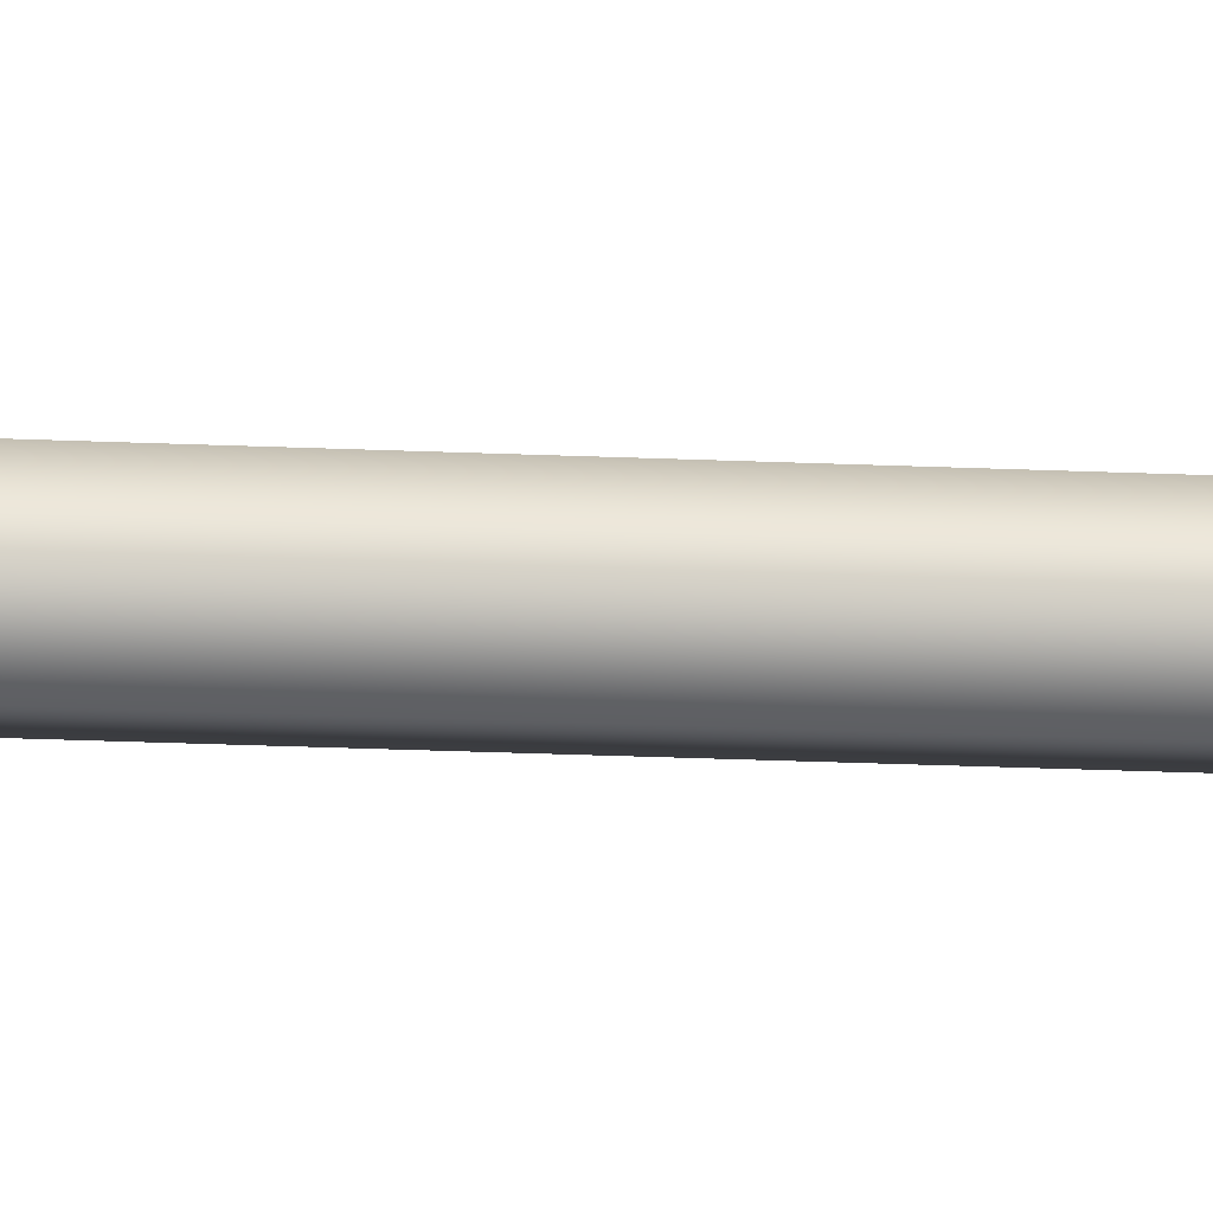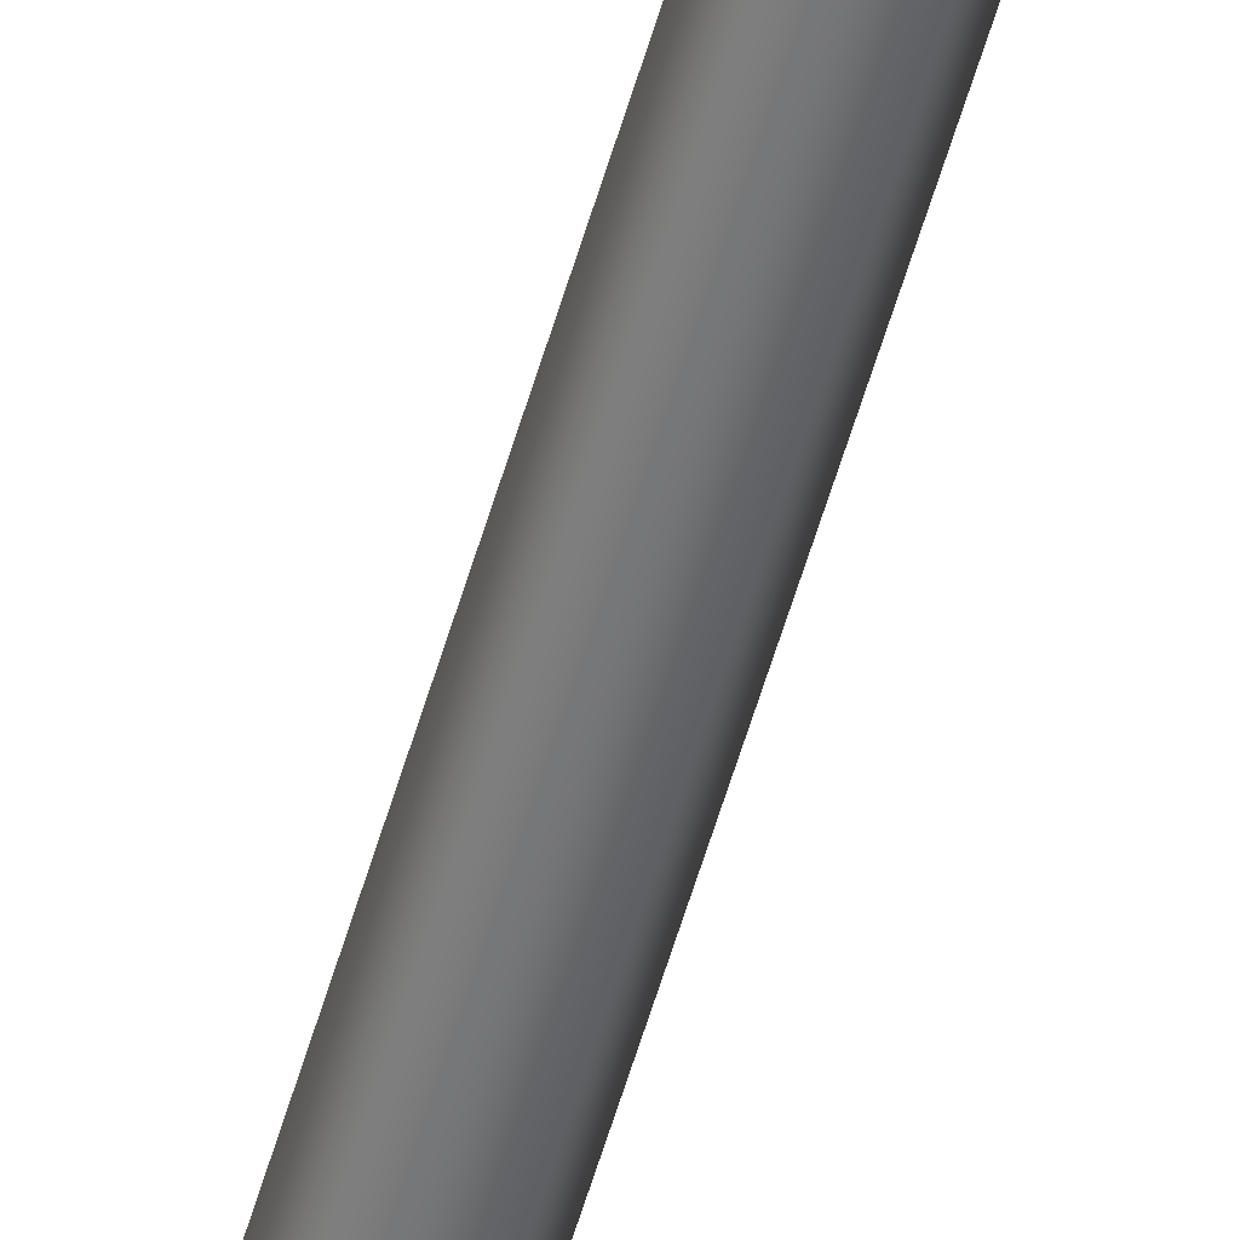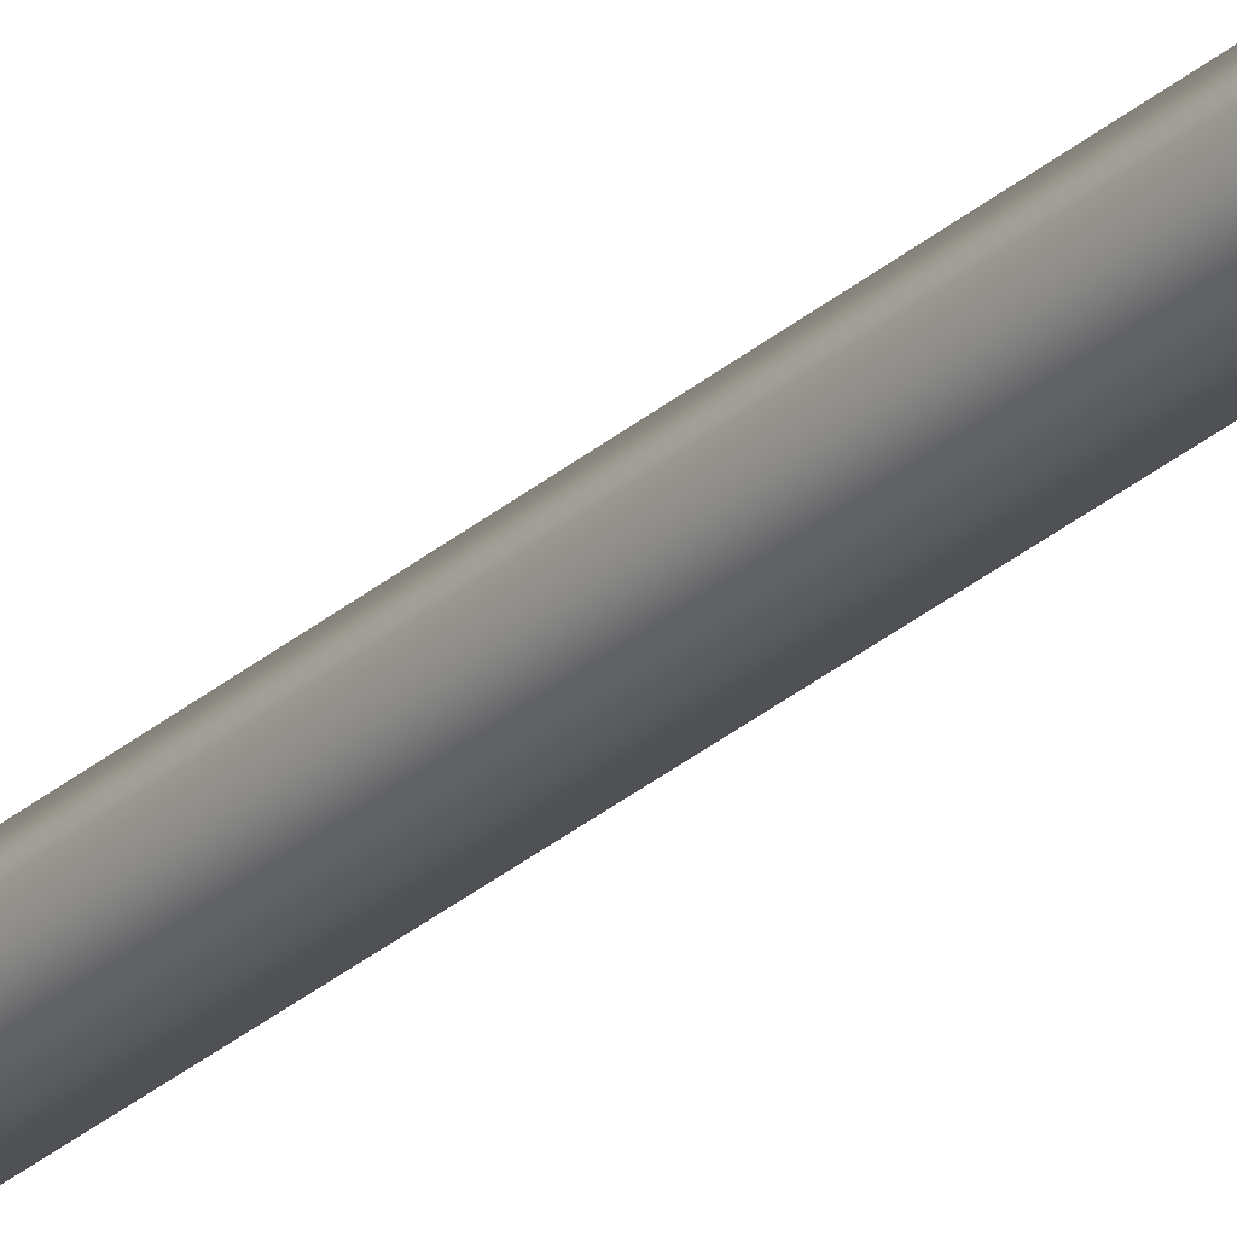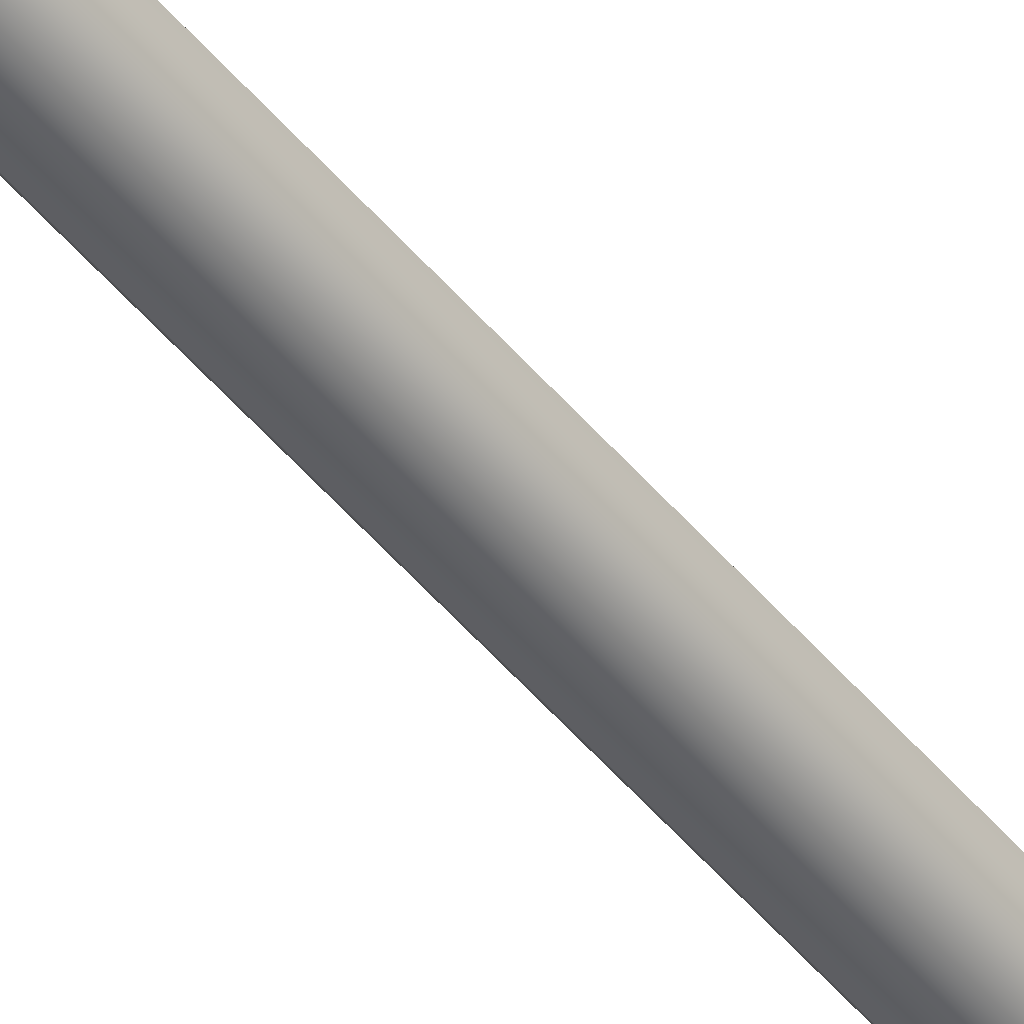
<metadata>
{"format":"obj","ext":"obj","renderer":"f3d","projection":"perspective","resolution":1024,"background":"white","views":[{"elev":-12.2,"azim":-98.0,"up":"+Z"},{"elev":-55.7,"azim":164.2,"up":"+Z"},{"elev":-28.3,"azim":-37.2,"up":"+Z"},{"elev":-48.2,"azim":-142.7,"up":"+Z"}]}
</metadata>
<code>
g pm0001_00_LTutaSkin
v 0.1249 0.3426 -0.03113
v 0.1146 0.3995 -0.03113
v 0.1146 0.3426 -0.03113
v 0.1249 0.3995 -0.03113
v 0.13 0.3426 -0.02225
v 0.1146 0.4564 -0.03113
v 0.13 0.3995 -0.02225
v 0.1249 0.4564 -0.03113
v 0.1146 0.5136 -0.03113
v 0.13 0.4564 -0.02225
v 0.1249 0.5136 -0.03113
v 0.1146 0.5703 -0.03113
v 0.13 0.5136 -0.02225
v 0.1249 0.5703 -0.03113
v 0.1146 0.6272 -0.03113
v 0.13 0.5703 -0.02225
v 0.1249 0.6272 -0.03113
v 0.1146 0.6841 -0.03113
v 0.13 0.6272 -0.02225
v 0.1249 0.6841 -0.03113
v 0.1146 0.741 -0.03113
v 0.13 0.6841 -0.02225
v 0.1249 0.741 -0.03113
v 0.1146 0.7979 -0.03113
v 0.13 0.741 -0.02225
v 0.1249 0.7979 -0.03113
v 0.1146 0.8549 -0.03113
v 0.13 0.7979 -0.02225
v 0.1249 0.8549 -0.03113
v 0.13 0.8549 -0.02225
v 0.1146 0.3426 -0.03113
v 0.1095 0.3995 -0.02225
v 0.1095 0.3426 -0.02225
v 0.1146 0.3995 -0.03113
v 0.1095 0.4564 -0.02225
v 0.1146 0.4564 -0.03113
v 0.1095 0.5136 -0.02225
v 0.1146 0.5136 -0.03113
v 0.1095 0.5703 -0.02225
v 0.1146 0.5703 -0.03113
v 0.1095 0.6272 -0.02225
v 0.1146 0.6272 -0.03113
v 0.1095 0.6841 -0.02225
v 0.1146 0.6841 -0.03113
v 0.1095 0.741 -0.02225
v 0.1146 0.741 -0.03113
v 0.1095 0.7979 -0.02225
v 0.1146 0.7979 -0.03113
v 0.1095 0.8549 -0.02225
v 0.1146 0.8549 -0.03113
v 0.1249 0.3426 -0.01337
v 0.13 0.3995 -0.02225
v 0.13 0.3426 -0.02225
v 0.1249 0.3995 -0.01337
v 0.1146 0.3426 -0.01337
v 0.13 0.4564 -0.02225
v 0.1146 0.3995 -0.01337
v 0.1095 0.3426 -0.02225
v 0.1095 0.3995 -0.02225
v 0.1249 0.4564 -0.01337
v 0.13 0.5136 -0.02225
v 0.1146 0.4564 -0.01337
v 0.1095 0.4564 -0.02225
v 0.1249 0.5136 -0.01337
v 0.13 0.5703 -0.02225
v 0.1146 0.5136 -0.01337
v 0.1095 0.5136 -0.02225
v 0.1249 0.5703 -0.01337
v 0.13 0.6272 -0.02225
v 0.1146 0.5703 -0.01337
v 0.1095 0.5703 -0.02225
v 0.1249 0.6272 -0.01337
v 0.13 0.6841 -0.02225
v 0.1146 0.6272 -0.01337
v 0.1095 0.6272 -0.02225
v 0.1249 0.6841 -0.01337
v 0.13 0.741 -0.02225
v 0.1146 0.6841 -0.01337
v 0.1095 0.6841 -0.02225
v 0.1249 0.741 -0.01337
v 0.13 0.7979 -0.02225
v 0.1146 0.741 -0.01337
v 0.1095 0.741 -0.02225
v 0.1249 0.7979 -0.01337
v 0.13 0.8549 -0.02225
v 0.1249 0.8549 -0.01337
v 0.1146 0.7979 -0.01337
v 0.1095 0.7979 -0.02225
v 0.1146 0.8549 -0.01337
v 0.1095 0.8549 -0.02225
v 0.1249 0.8549 -0.03113
v 0.1146 0.9118 -0.03113
v 0.1146 0.8549 -0.03113
v 0.1249 0.9118 -0.03113
v 0.13 0.8549 -0.02225
v 0.1146 0.9687 -0.03113
v 0.13 0.9118 -0.02225
v 0.1249 0.9687 -0.03113
v 0.1146 1.026 -0.03113
v 0.13 0.9687 -0.02225
v 0.1249 1.026 -0.03113
v 0.1146 1.083 -0.03113
v 0.13 1.026 -0.02225
v 0.1249 1.083 -0.03113
v 0.1146 1.139 -0.03113
v 0.13 1.083 -0.02225
v 0.1249 1.139 -0.03113
v 0.1146 1.196 -0.03113
v 0.13 1.139 -0.02225
v 0.1249 1.196 -0.03113
v 0.1146 1.253 -0.03113
v 0.13 1.196 -0.02225
v 0.1249 1.253 -0.03113
v 0.1146 1.31 -0.03113
v 0.13 1.253 -0.02225
v 0.1249 1.31 -0.03113
v 0.1146 1.356 -0.03113
v 0.13 1.31 -0.02225
v 0.1249 1.356 -0.03113
v 0.13 1.356 -0.02225
v 0.1146 0.8549 -0.03113
v 0.1095 0.9118 -0.02225
v 0.1095 0.8549 -0.02225
v 0.1146 0.9118 -0.03113
v 0.1095 0.9687 -0.02225
v 0.1146 0.9687 -0.03113
v 0.1095 1.026 -0.02225
v 0.1146 1.026 -0.03113
v 0.1095 1.083 -0.02225
v 0.1146 1.083 -0.03113
v 0.1095 1.139 -0.02225
v 0.1146 1.139 -0.03113
v 0.1095 1.196 -0.02225
v 0.1146 1.196 -0.03113
v 0.1095 1.253 -0.02225
v 0.1146 1.253 -0.03113
v 0.1095 1.31 -0.02225
v 0.1146 1.31 -0.03113
v 0.1095 1.356 -0.02225
v 0.1146 1.356 -0.03113
v 0.1249 0.8549 -0.01337
v 0.13 0.9118 -0.02225
v 0.13 0.8549 -0.02225
v 0.1249 0.9118 -0.01337
v 0.1146 0.8549 -0.01337
v 0.13 0.9687 -0.02225
v 0.1146 0.9118 -0.01337
v 0.1095 0.8549 -0.02225
v 0.1095 0.9118 -0.02225
v 0.1249 0.9687 -0.01337
v 0.13 1.026 -0.02225
v 0.1146 0.9687 -0.01337
v 0.1095 0.9687 -0.02225
v 0.1249 1.026 -0.01337
v 0.13 1.083 -0.02225
v 0.1146 1.026 -0.01337
v 0.1095 1.026 -0.02225
v 0.1249 1.083 -0.01337
v 0.13 1.139 -0.02225
v 0.1146 1.083 -0.01337
v 0.1095 1.083 -0.02225
v 0.1249 1.139 -0.01337
v 0.13 1.196 -0.02225
v 0.1146 1.139 -0.01337
v 0.1095 1.139 -0.02225
v 0.1249 1.196 -0.01337
v 0.13 1.253 -0.02225
v 0.1146 1.196 -0.01337
v 0.1095 1.196 -0.02225
v 0.1249 1.253 -0.01337
v 0.13 1.31 -0.02225
v 0.1146 1.253 -0.01337
v 0.1095 1.253 -0.02225
v 0.1249 1.31 -0.01337
v 0.13 1.356 -0.02225
v 0.1249 1.356 -0.01337
v 0.1146 1.31 -0.01337
v 0.1095 1.31 -0.02225
v 0.1146 1.356 -0.01337
v 0.1095 1.356 -0.02225
v 0.1249 1.356 -0.03113
v 0.1135 1.382 -0.03304
v 0.1146 1.356 -0.03113
v 0.126 1.382 -0.03304
v 0.13 1.356 -0.02225
v 0.113 1.391 -0.03395
v 0.1322 1.382 -0.02225
v 0.1265 1.391 -0.03395
v 0.1121 1.399 -0.0355
v 0.1333 1.391 -0.02225
v 0.1274 1.399 -0.0355
v 0.111 1.408 -0.03743
v 0.135 1.399 -0.02225
v 0.1285 1.408 -0.03743
v 0.1094 1.419 -0.04016
v 0.1373 1.408 -0.02225
v 0.1301 1.419 -0.04016
v 0.1077 1.432 -0.04304
v 0.1404 1.419 -0.02225
v 0.1317 1.432 -0.04304
v 0.1063 1.445 -0.04551
v 0.1437 1.432 -0.02225
v 0.1332 1.445 -0.04551
v 0.106 1.459 -0.04605
v 0.1466 1.445 -0.02225
v 0.1335 1.459 -0.04605
v 0.1076 1.471 -0.04329
v 0.1472 1.459 -0.02225
v 0.1319 1.471 -0.04329
v 0.1103 1.48 -0.03856
v 0.144 1.471 -0.02226
v 0.1291 1.48 -0.03856
v 0.1128 1.485 -0.03426
v 0.1385 1.48 -0.02226
v 0.1267 1.485 -0.03426
v 0.1151 1.488 -0.03028
v 0.1336 1.485 -0.02226
v 0.1244 1.488 -0.03028
v 0.1197 1.488 -0.02226
v 0.1244 1.488 -0.03028
v 0.129 1.488 -0.02226
v 0.1197 1.488 -0.02226
v 0.1146 1.356 -0.03113
v 0.1073 1.382 -0.02225
v 0.1095 1.356 -0.02225
v 0.1135 1.382 -0.03304
v 0.1062 1.391 -0.02225
v 0.113 1.391 -0.03395
v 0.1044 1.399 -0.02225
v 0.1121 1.399 -0.0355
v 0.1022 1.408 -0.02225
v 0.111 1.408 -0.03743
v 0.09905 1.419 -0.02225
v 0.1094 1.419 -0.04016
v 0.09573 1.432 -0.02225
v 0.1077 1.432 -0.04304
v 0.09288 1.445 -0.02225
v 0.1063 1.445 -0.04551
v 0.09226 1.459 -0.02226
v 0.106 1.459 -0.04605
v 0.09543 1.471 -0.02226
v 0.1076 1.471 -0.04329
v 0.1009 1.48 -0.02226
v 0.1103 1.48 -0.03856
v 0.1059 1.485 -0.02226
v 0.1128 1.485 -0.03426
v 0.1105 1.488 -0.02226
v 0.1151 1.488 -0.03028
v 0.1197 1.488 -0.02226
v 0.1249 1.356 -0.01337
v 0.1322 1.382 -0.02225
v 0.13 1.356 -0.02225
v 0.126 1.382 -0.01146
v 0.1146 1.356 -0.01337
v 0.1333 1.391 -0.02225
v 0.1135 1.382 -0.01146
v 0.1095 1.356 -0.02225
v 0.1073 1.382 -0.02225
v 0.1265 1.391 -0.01054
v 0.135 1.399 -0.02225
v 0.113 1.391 -0.01054
v 0.1062 1.391 -0.02225
v 0.1274 1.399 -0.009001
v 0.1373 1.408 -0.02225
v 0.1121 1.399 -0.009001
v 0.1044 1.399 -0.02225
v 0.1285 1.408 -0.007068
v 0.1404 1.419 -0.02225
v 0.111 1.408 -0.007069
v 0.1022 1.408 -0.02225
v 0.1301 1.419 -0.004339
v 0.1437 1.432 -0.02225
v 0.1094 1.419 -0.004339
v 0.09905 1.419 -0.02225
v 0.1317 1.432 -0.001467
v 0.1466 1.445 -0.02225
v 0.1077 1.432 -0.001467
v 0.09573 1.432 -0.02225
v 0.1332 1.445 0.0009995
v 0.1472 1.459 -0.02225
v 0.1063 1.445 0.0009993
v 0.09288 1.445 -0.02225
v 0.1335 1.459 0.001536
v 0.144 1.471 -0.02226
v 0.106 1.459 0.001536
v 0.09226 1.459 -0.02226
v 0.1319 1.471 -0.00122
v 0.1385 1.48 -0.02226
v 0.1076 1.471 -0.00122
v 0.09543 1.471 -0.02226
v 0.1291 1.48 -0.005954
v 0.1336 1.485 -0.02226
v 0.1103 1.48 -0.005954
v 0.1009 1.48 -0.02226
v 0.1267 1.485 -0.01025
v 0.129 1.488 -0.02226
v 0.1244 1.488 -0.01423
v 0.1197 1.488 -0.02226
v 0.1128 1.485 -0.01025
v 0.1059 1.485 -0.02226
v 0.1244 1.488 -0.01423
v 0.1151 1.488 -0.01423
v 0.1197 1.488 -0.02226
v 0.1151 1.488 -0.01423
v 0.1105 1.488 -0.02226
v 0.1197 1.488 -0.02226
g pm0001_00_LTutaSkin_0
f 3 2 1
f 2 4 1
f 1 4 5
f 2 6 4
f 4 7 5
f 6 8 4
f 4 8 7
f 6 9 8
f 8 10 7
f 9 11 8
f 8 11 10
f 9 12 11
f 11 13 10
f 12 14 11
f 11 14 13
f 12 15 14
f 14 16 13
f 15 17 14
f 14 17 16
f 15 18 17
f 17 19 16
f 18 20 17
f 17 20 19
f 18 21 20
f 20 22 19
f 21 23 20
f 20 23 22
f 21 24 23
f 23 25 22
f 24 26 23
f 23 26 25
f 24 27 26
f 26 28 25
f 27 29 26
f 26 29 28
f 29 30 28
f 33 32 31
f 32 34 31
f 32 35 34
f 35 36 34
f 35 37 36
f 37 38 36
f 37 39 38
f 39 40 38
f 39 41 40
f 41 42 40
f 41 43 42
f 43 44 42
f 43 45 44
f 45 46 44
f 45 47 46
f 47 48 46
f 47 49 48
f 49 50 48
f 53 52 51
f 52 54 51
f 51 54 55
f 52 56 54
f 54 57 55
f 55 57 58
f 57 59 58
f 56 60 54
f 54 60 57
f 56 61 60
f 57 62 59
f 60 62 57
f 62 63 59
f 61 64 60
f 60 64 62
f 61 65 64
f 62 66 63
f 64 66 62
f 66 67 63
f 65 68 64
f 64 68 66
f 65 69 68
f 66 70 67
f 68 70 66
f 70 71 67
f 69 72 68
f 68 72 70
f 69 73 72
f 70 74 71
f 72 74 70
f 74 75 71
f 73 76 72
f 72 76 74
f 73 77 76
f 74 78 75
f 76 78 74
f 78 79 75
f 77 80 76
f 76 80 78
f 77 81 80
f 78 82 79
f 80 82 78
f 82 83 79
f 81 84 80
f 80 84 82
f 81 85 84
f 85 86 84
f 82 87 83
f 84 87 82
f 84 86 87
f 87 88 83
f 86 89 87
f 87 89 88
f 89 90 88
f 93 92 91
f 92 94 91
f 91 94 95
f 92 96 94
f 94 97 95
f 96 98 94
f 94 98 97
f 96 99 98
f 98 100 97
f 99 101 98
f 98 101 100
f 99 102 101
f 101 103 100
f 102 104 101
f 101 104 103
f 102 105 104
f 104 106 103
f 105 107 104
f 104 107 106
f 105 108 107
f 107 109 106
f 108 110 107
f 107 110 109
f 108 111 110
f 110 112 109
f 111 113 110
f 110 113 112
f 111 114 113
f 113 115 112
f 114 116 113
f 113 116 115
f 114 117 116
f 116 118 115
f 117 119 116
f 116 119 118
f 119 120 118
f 123 122 121
f 122 124 121
f 122 125 124
f 125 126 124
f 125 127 126
f 127 128 126
f 127 129 128
f 129 130 128
f 129 131 130
f 131 132 130
f 131 133 132
f 133 134 132
f 133 135 134
f 135 136 134
f 135 137 136
f 137 138 136
f 137 139 138
f 139 140 138
f 143 142 141
f 142 144 141
f 141 144 145
f 142 146 144
f 144 147 145
f 145 147 148
f 147 149 148
f 146 150 144
f 144 150 147
f 146 151 150
f 147 152 149
f 150 152 147
f 152 153 149
f 151 154 150
f 150 154 152
f 151 155 154
f 152 156 153
f 154 156 152
f 156 157 153
f 155 158 154
f 154 158 156
f 155 159 158
f 156 160 157
f 158 160 156
f 160 161 157
f 159 162 158
f 158 162 160
f 159 163 162
f 160 164 161
f 162 164 160
f 164 165 161
f 163 166 162
f 162 166 164
f 163 167 166
f 164 168 165
f 166 168 164
f 168 169 165
f 167 170 166
f 166 170 168
f 167 171 170
f 168 172 169
f 170 172 168
f 172 173 169
f 171 174 170
f 170 174 172
f 171 175 174
f 175 176 174
f 172 177 173
f 174 177 172
f 174 176 177
f 177 178 173
f 176 179 177
f 177 179 178
f 179 180 178
f 183 182 181
f 182 184 181
f 181 184 185
f 182 186 184
f 184 187 185
f 186 188 184
f 184 188 187
f 186 189 188
f 188 190 187
f 189 191 188
f 188 191 190
f 189 192 191
f 191 193 190
f 192 194 191
f 191 194 193
f 192 195 194
f 194 196 193
f 195 197 194
f 194 197 196
f 195 198 197
f 197 199 196
f 198 200 197
f 197 200 199
f 198 201 200
f 200 202 199
f 201 203 200
f 200 203 202
f 201 204 203
f 203 205 202
f 204 206 203
f 203 206 205
f 204 207 206
f 206 208 205
f 207 209 206
f 206 209 208
f 207 210 209
f 209 211 208
f 210 212 209
f 209 212 211
f 210 213 212
f 212 214 211
f 213 215 212
f 212 215 214
f 213 216 215
f 215 217 214
f 216 218 215
f 216 219 218
f 215 220 217
f 220 221 217
f 220 222 221
f 225 224 223
f 224 226 223
f 224 227 226
f 227 228 226
f 227 229 228
f 229 230 228
f 229 231 230
f 231 232 230
f 231 233 232
f 233 234 232
f 233 235 234
f 235 236 234
f 235 237 236
f 237 238 236
f 237 239 238
f 239 240 238
f 239 241 240
f 241 242 240
f 241 243 242
f 243 244 242
f 243 245 244
f 245 246 244
f 245 247 246
f 247 248 246
f 247 249 248
f 252 251 250
f 251 253 250
f 250 253 254
f 251 255 253
f 253 256 254
f 254 256 257
f 256 258 257
f 255 259 253
f 253 259 256
f 255 260 259
f 256 261 258
f 259 261 256
f 261 262 258
f 260 263 259
f 259 263 261
f 260 264 263
f 261 265 262
f 263 265 261
f 265 266 262
f 264 267 263
f 263 267 265
f 264 268 267
f 265 269 266
f 267 269 265
f 269 270 266
f 268 271 267
f 267 271 269
f 268 272 271
f 269 273 270
f 271 273 269
f 273 274 270
f 272 275 271
f 271 275 273
f 272 276 275
f 273 277 274
f 275 277 273
f 277 278 274
f 276 279 275
f 275 279 277
f 276 280 279
f 277 281 278
f 279 281 277
f 281 282 278
f 280 283 279
f 279 283 281
f 280 284 283
f 281 285 282
f 283 285 281
f 285 286 282
f 284 287 283
f 283 287 285
f 284 288 287
f 285 289 286
f 287 289 285
f 289 290 286
f 288 291 287
f 287 291 289
f 288 292 291
f 289 293 290
f 291 293 289
f 293 294 290
f 292 295 291
f 291 295 293
f 292 296 295
f 296 297 295
f 296 298 297
f 293 299 294
f 295 299 293
f 299 300 294
f 295 301 299
f 301 302 299
f 301 303 302
f 299 304 300
f 304 305 300
f 304 306 305

</code>
